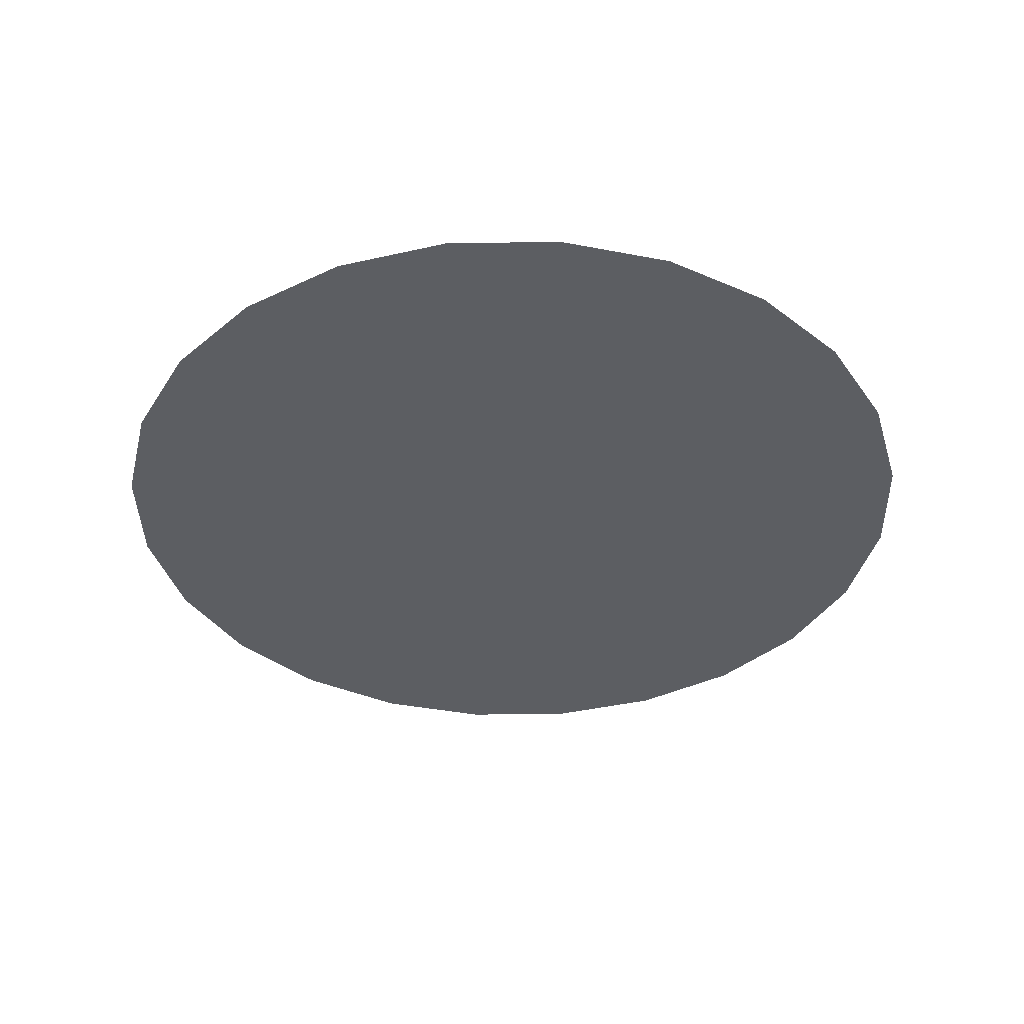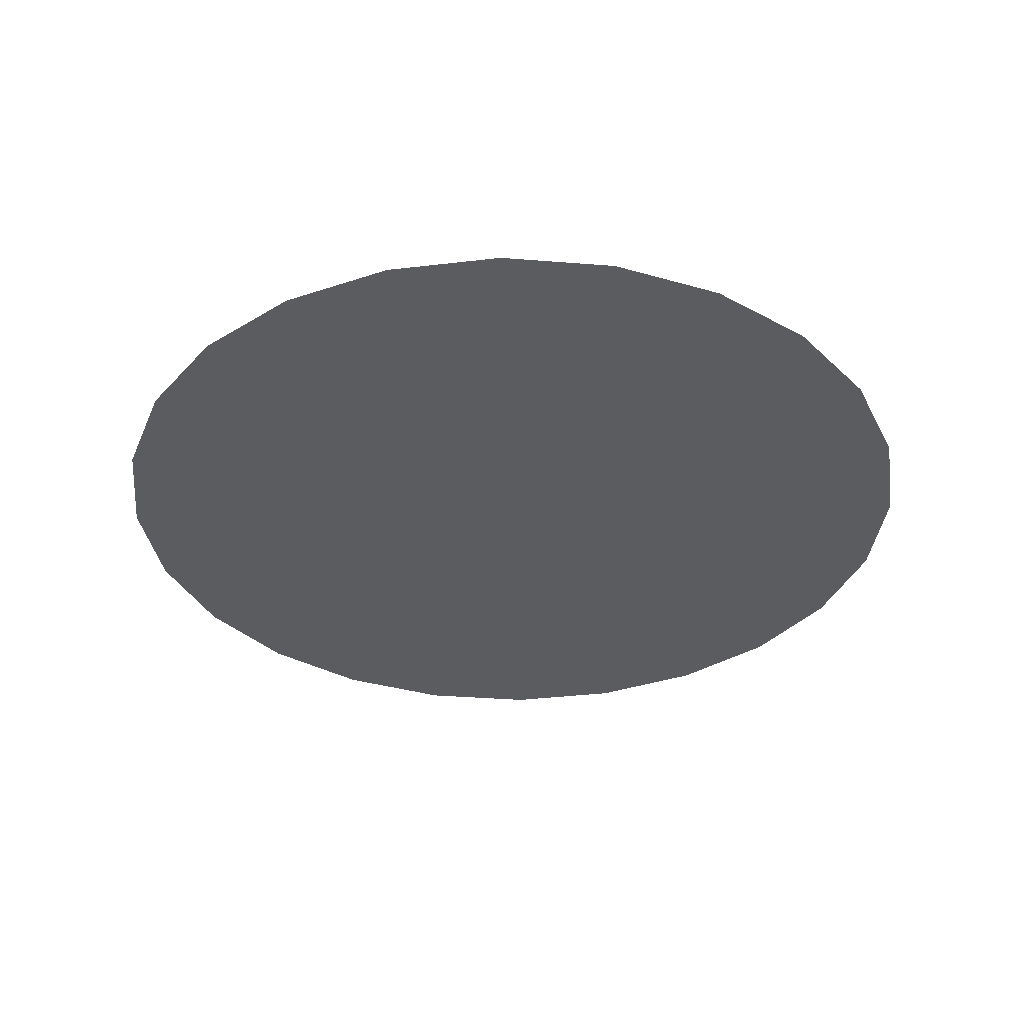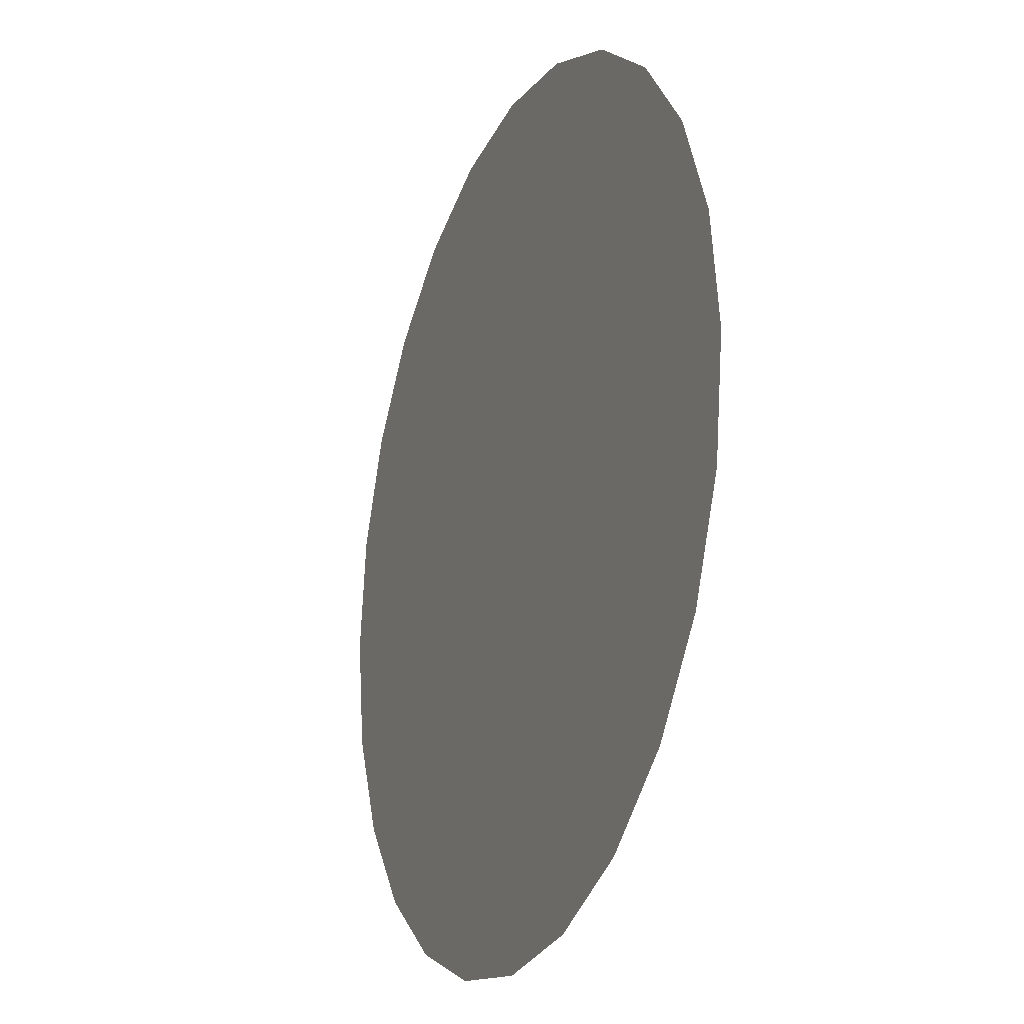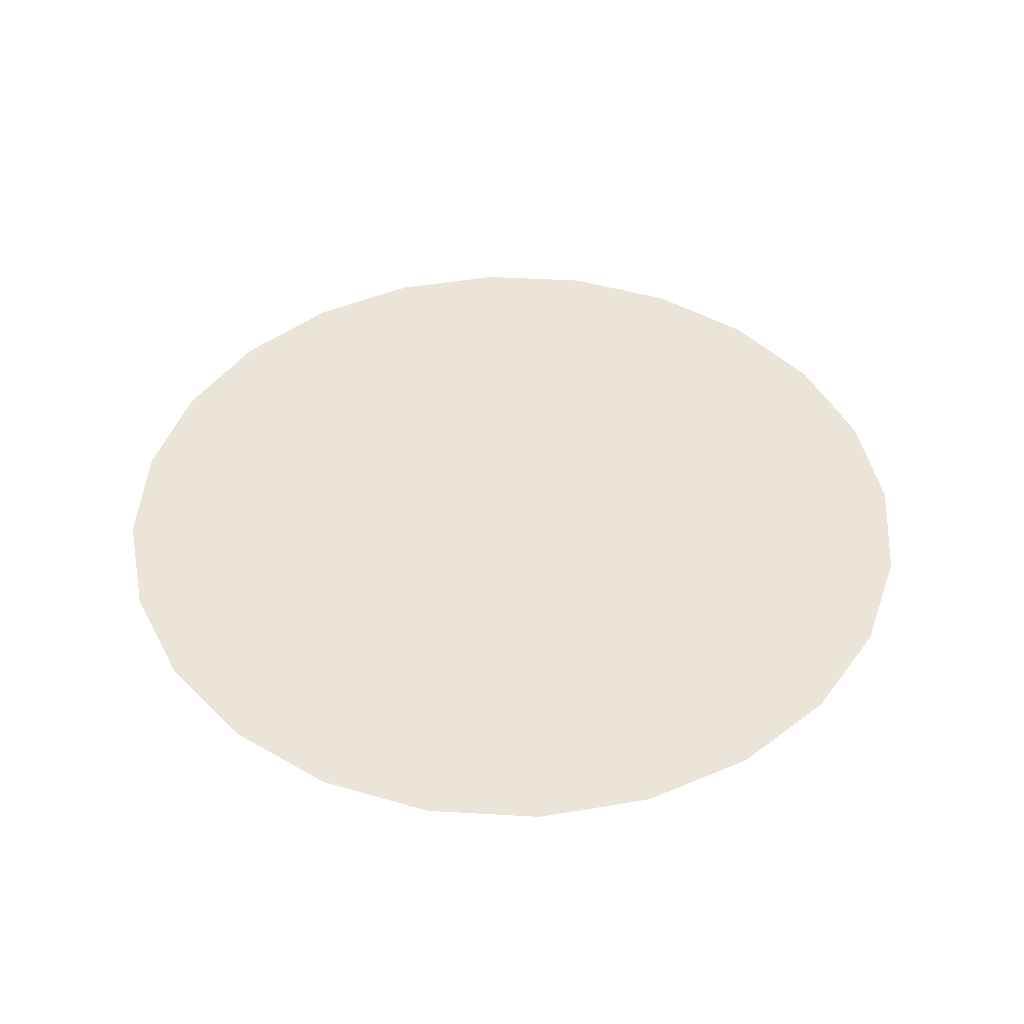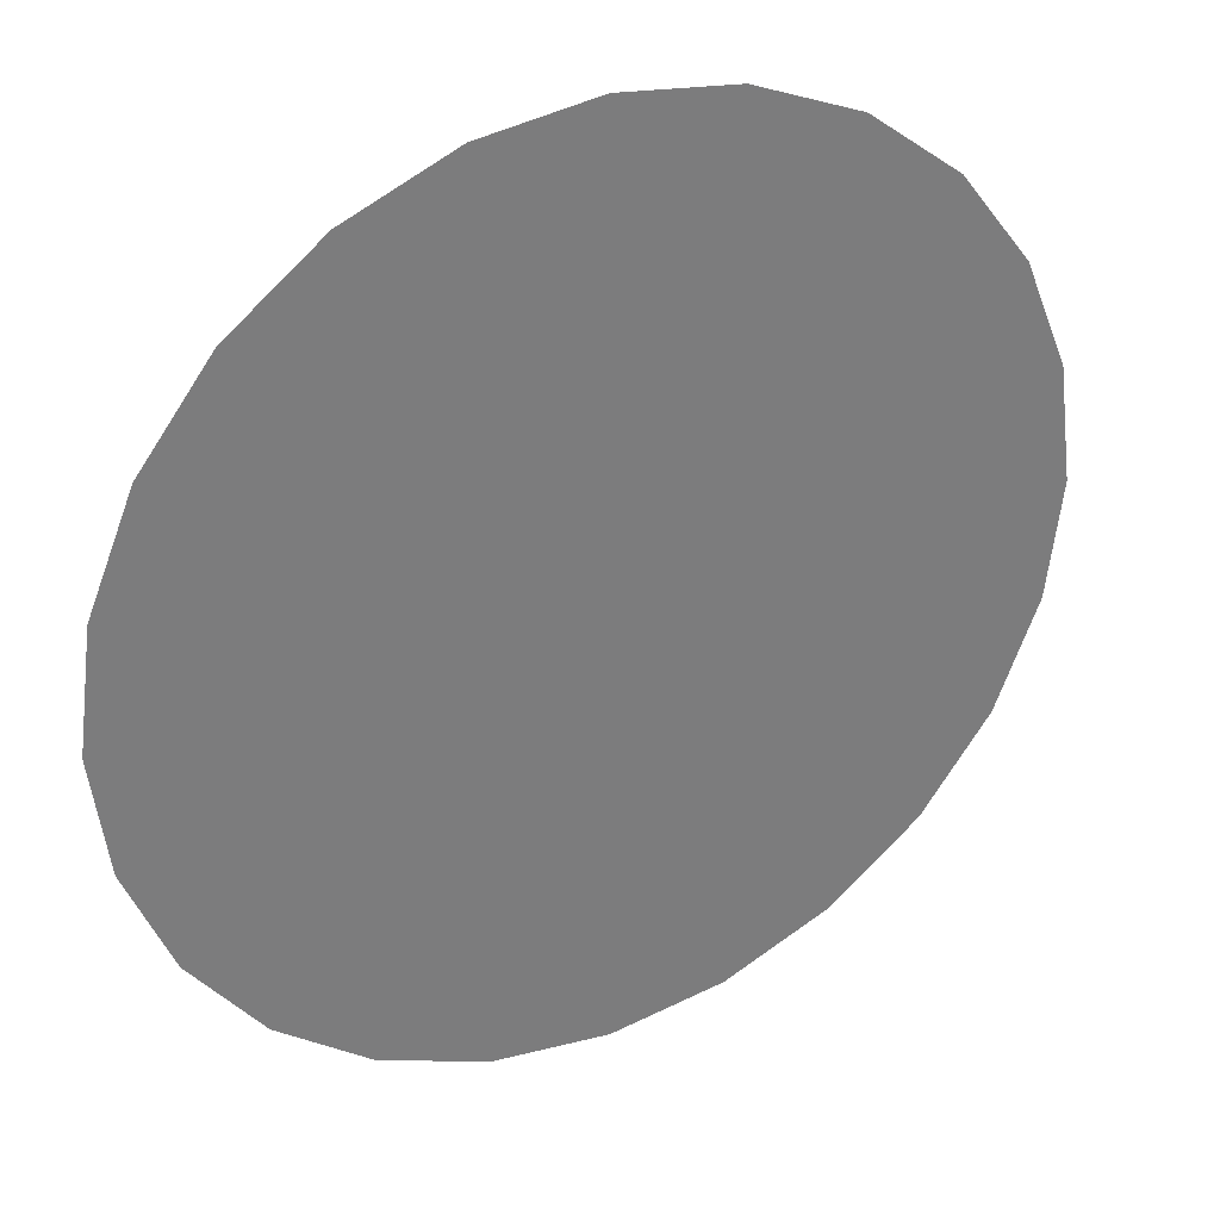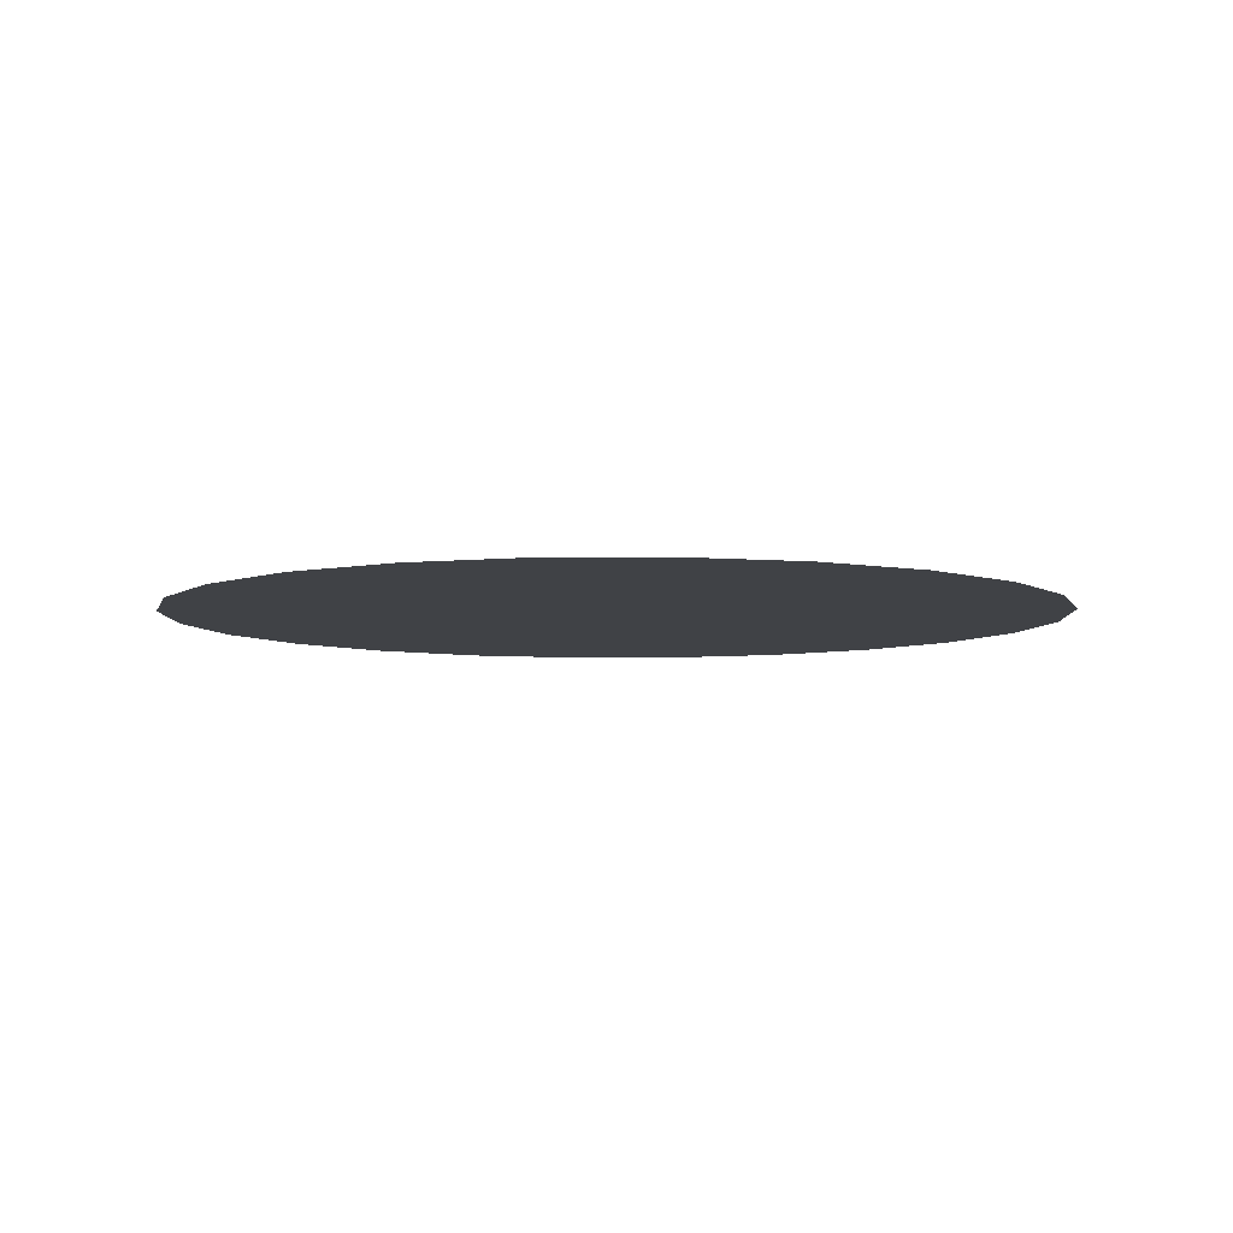
<metadata>
{"format":"obj","ext":"obj","renderer":"f3d","projection":"perspective","resolution":1024,"background":"white","views":[{"elev":-38.2,"azim":-111.3,"up":"+Y"},{"elev":-35.0,"azim":-58.5,"up":"+Y"},{"elev":-21.1,"azim":-112.3,"up":"+Z"},{"elev":44.9,"azim":-153.7,"up":"+Y"},{"elev":32.6,"azim":152.3,"up":"+Z"},{"elev":-6.2,"azim":98.8,"up":"+Y"}]}
</metadata>
<code>
o #ID643
v -0.04039 -0.1651 0.3661
v -0.04857 -0.1651 0.3709
v -0.04417 -0.1651 0.369
v -0.03749 -0.1651 0.3624
v -0.05329 -0.1651 0.3715
v -0.03566 -0.1651 0.358
v -0.05801 -0.1651 0.3709
v -0.06242 -0.1651 0.369
v -0.03504 -0.1651 0.3532
v -0.03566 -0.1651 0.3485
v -0.0662 -0.1651 0.3661
v -0.03749 -0.1651 0.3441
v -0.0691 -0.1651 0.3624
v -0.04039 -0.1651 0.3403
v -0.07092 -0.1651 0.358
v -0.04417 -0.1651 0.3374
v -0.07154 -0.1651 0.3532
v -0.04857 -0.1651 0.3356
v -0.07092 -0.1651 0.3485
v -0.0691 -0.1651 0.3441
v -0.05329 -0.1651 0.335
v -0.05801 -0.1651 0.3356
v -0.0662 -0.1651 0.3403
v -0.06242 -0.1651 0.3374
v -0.06242 -0.1651 0.3374
v -0.05801 -0.1651 0.3356
v -0.0662 -0.1651 0.3403
v -0.0691 -0.1651 0.3441
v -0.05329 -0.1651 0.335
v -0.04857 -0.1651 0.3356
v -0.07092 -0.1651 0.3485
v -0.07154 -0.1651 0.3532
v -0.04417 -0.1651 0.3374
v -0.07092 -0.1651 0.358
v -0.04039 -0.1651 0.3403
v -0.0691 -0.1651 0.3624
v -0.03749 -0.1651 0.3441
v -0.0662 -0.1651 0.3661
v -0.03566 -0.1651 0.3485
v -0.06242 -0.1651 0.369
v -0.03504 -0.1651 0.3532
v -0.03566 -0.1651 0.358
v -0.05801 -0.1651 0.3709
v -0.05329 -0.1651 0.3715
v -0.03749 -0.1651 0.3624
v -0.04857 -0.1651 0.3709
v -0.04039 -0.1651 0.3661
v -0.04417 -0.1651 0.369
f 25 26 27
f 27 26 28
f 26 29 28
f 29 30 28
f 28 30 31
f 31 30 32
f 30 33 32
f 32 33 34
f 33 35 34
f 34 35 36
f 35 37 36
f 36 37 38
f 37 39 38
f 38 39 40
f 39 41 40
f 41 42 40
f 40 42 43
f 43 42 44
f 42 45 44
f 44 45 46
f 45 47 46
f 48 46 47
f 1 2 3
f 2 1 4
f 2 4 5
f 5 4 6
f 5 6 7
f 7 6 8
f 8 6 9
f 8 9 10
f 8 10 11
f 11 10 12
f 11 12 13
f 13 12 14
f 13 14 15
f 15 14 16
f 15 16 17
f 17 16 18
f 17 18 19
f 19 18 20
f 20 18 21
f 20 21 22
f 20 22 23
f 23 22 24

</code>
